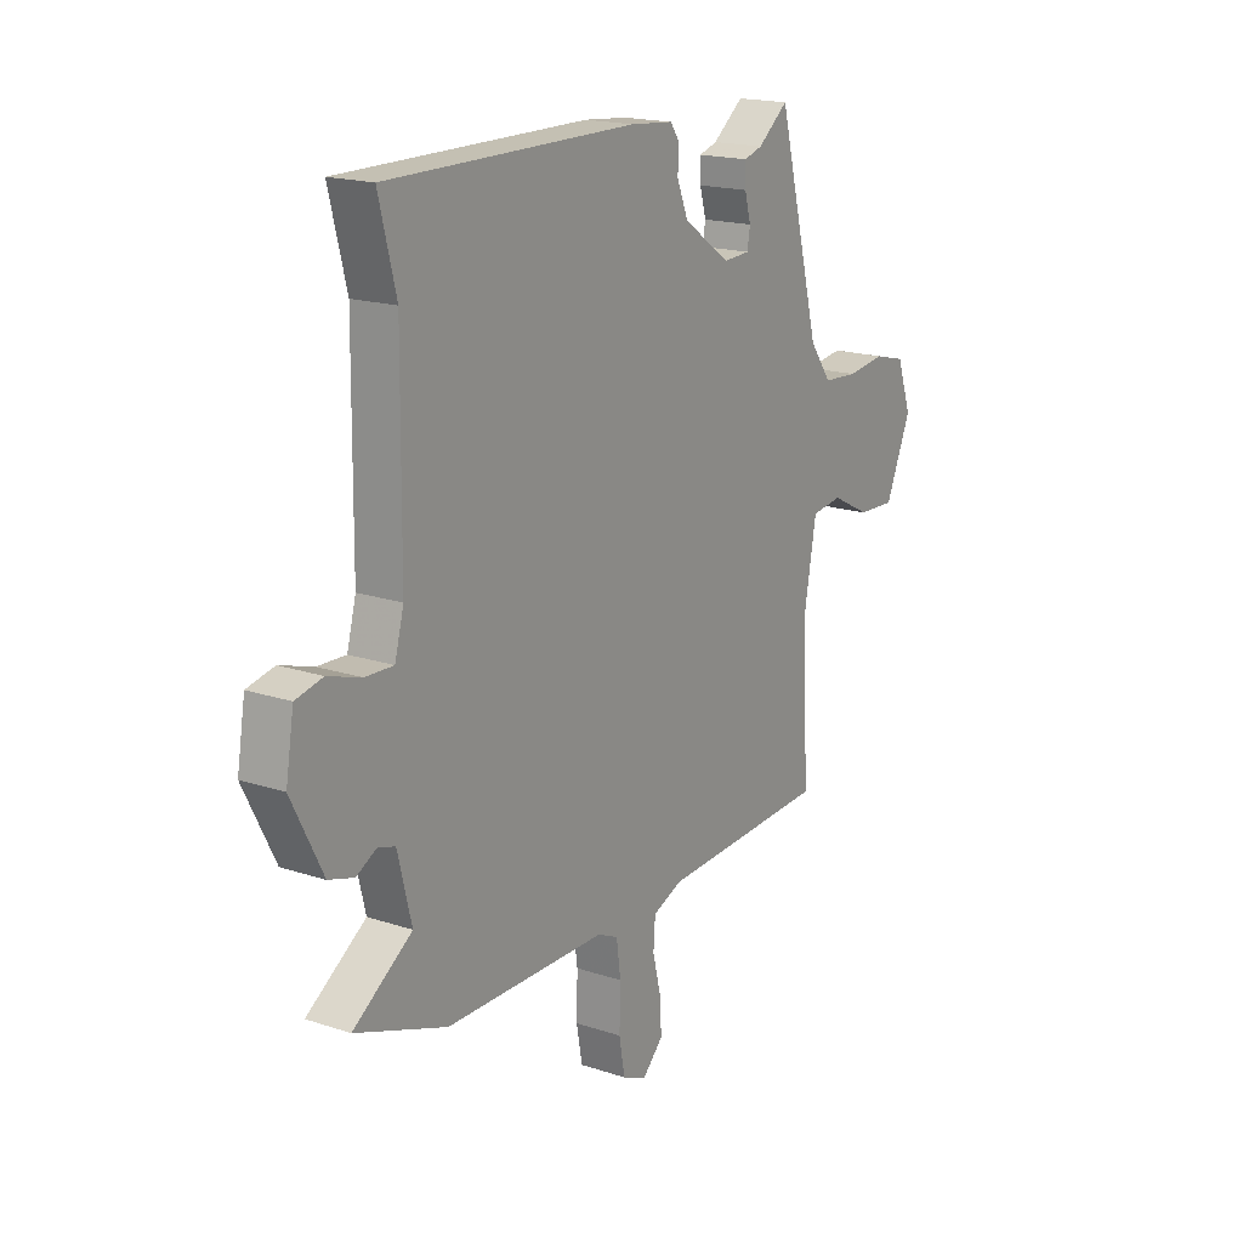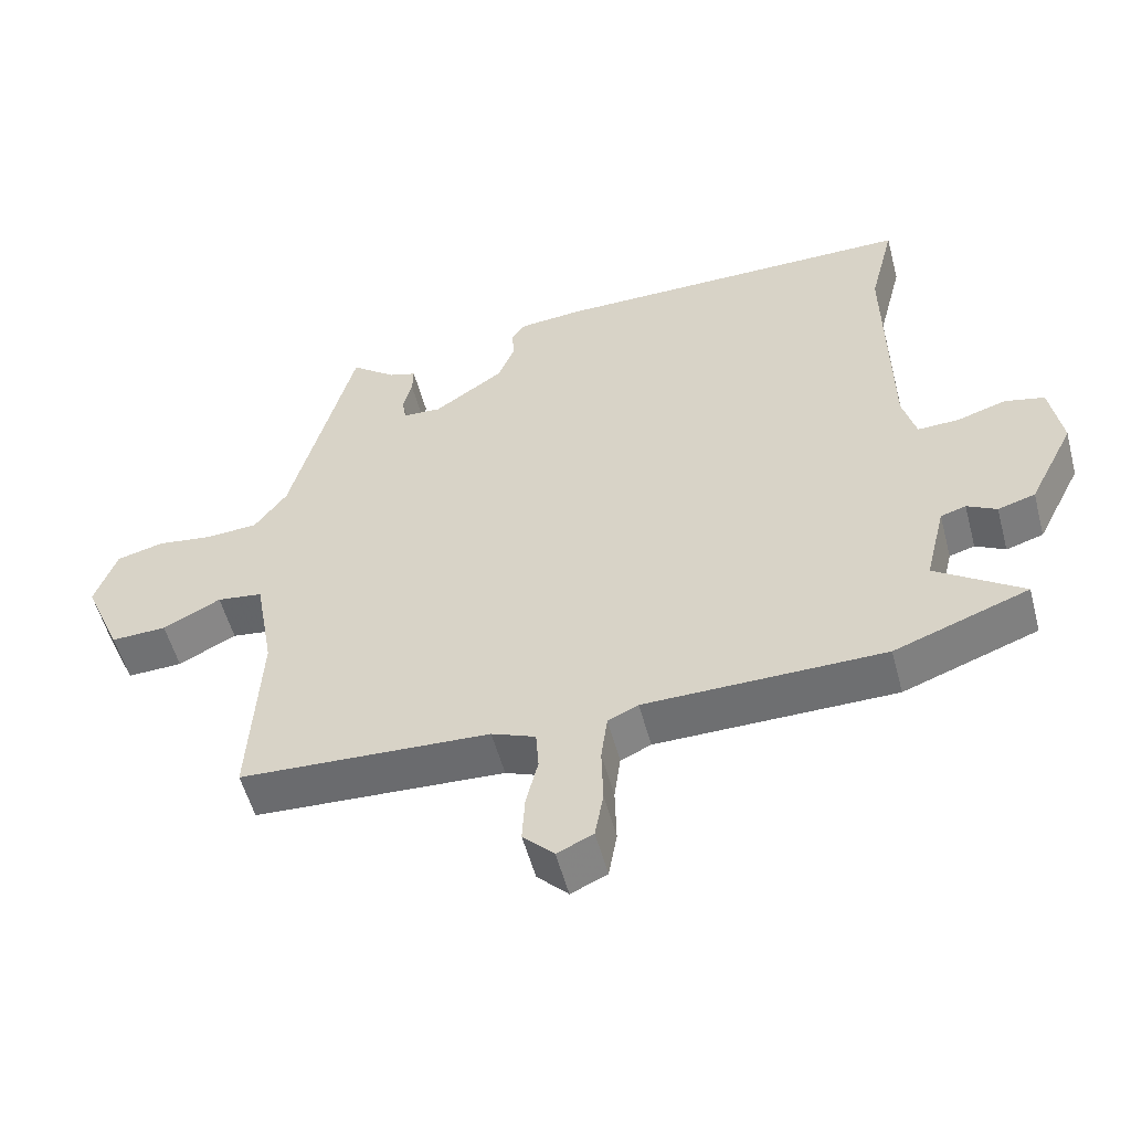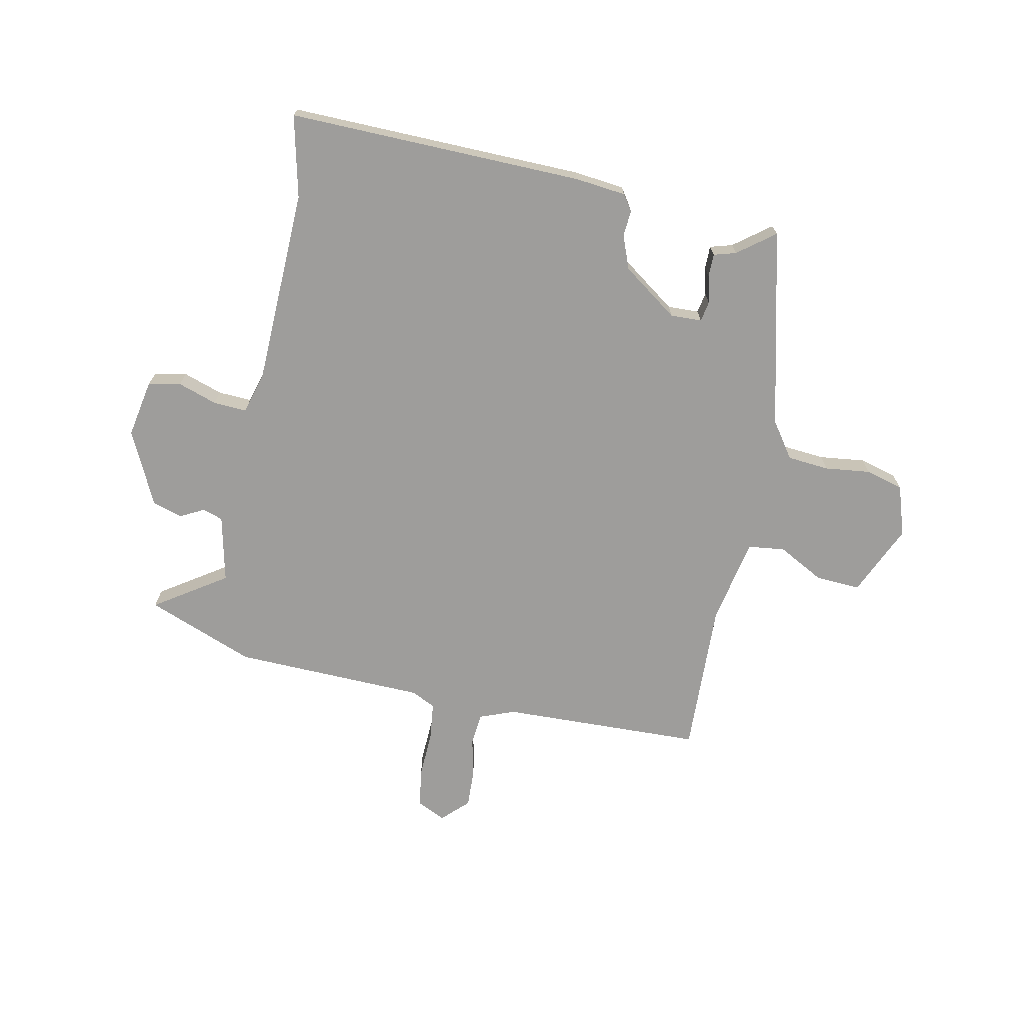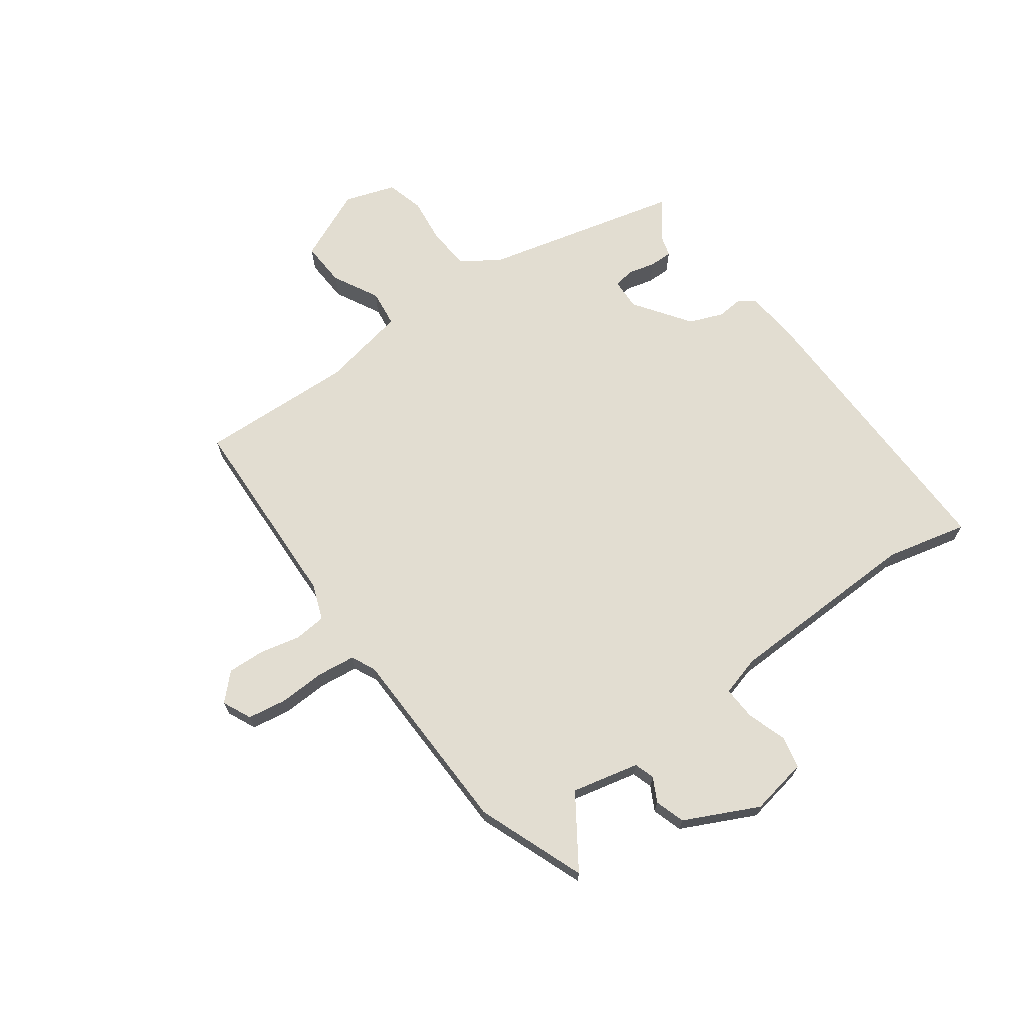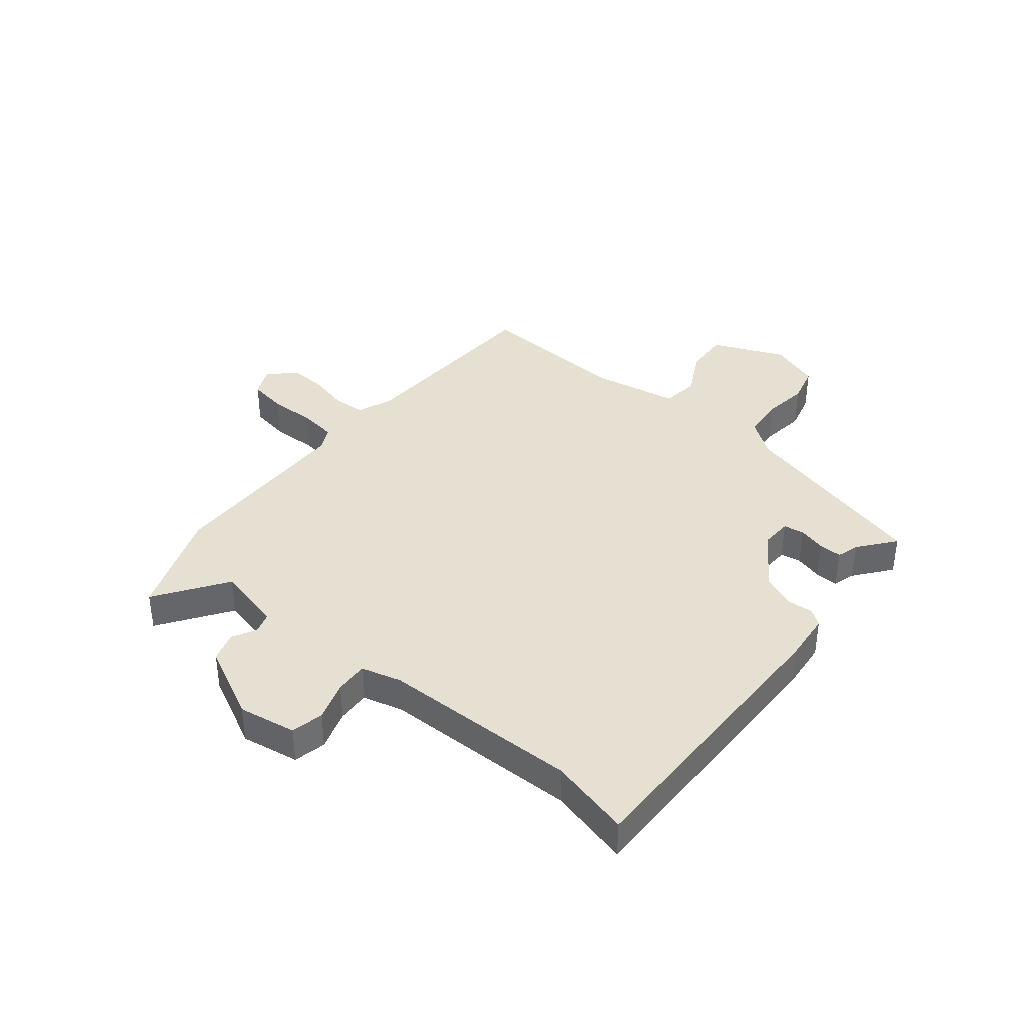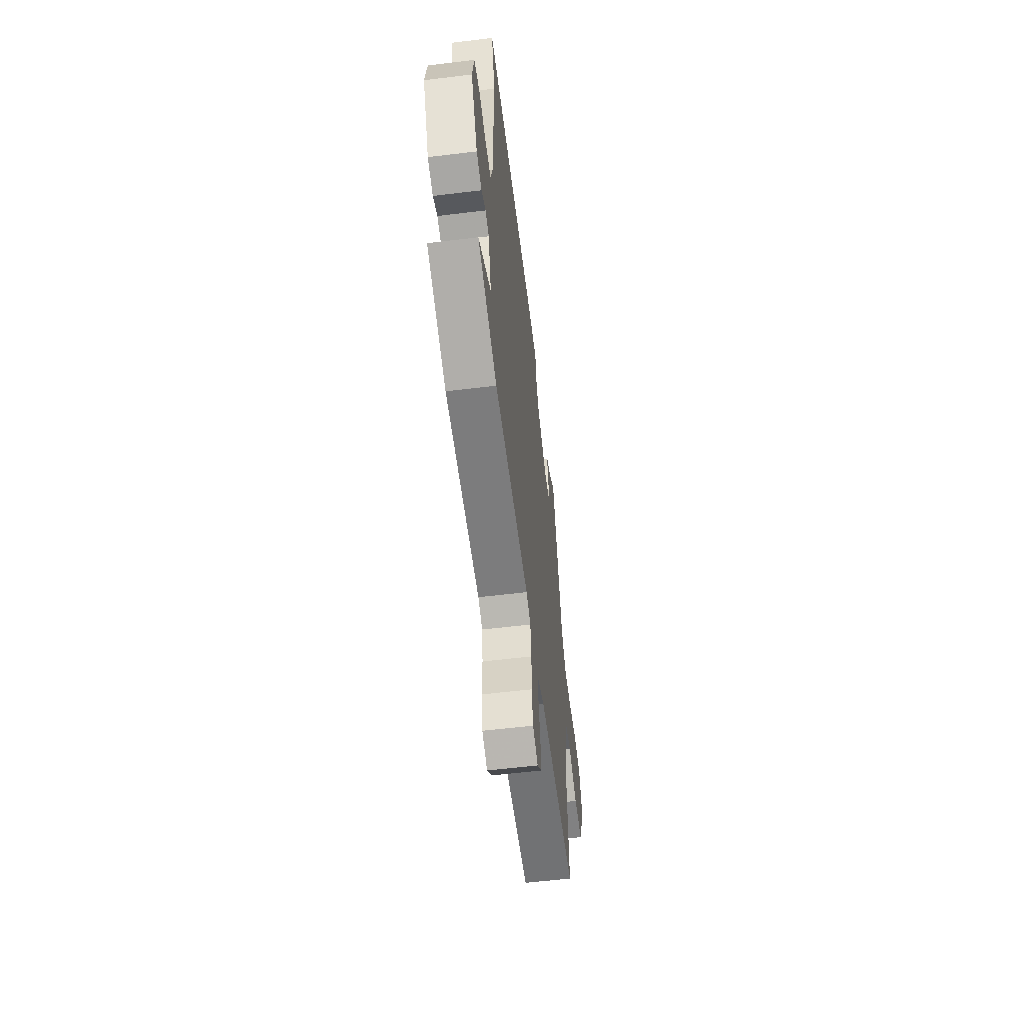
<metadata>
{"format":"obj","ext":"obj","renderer":"f3d","projection":"perspective","resolution":1024,"background":"white","views":[{"elev":18.0,"azim":-57.1,"up":"+Z"},{"elev":-54.4,"azim":-165.2,"up":"+Z"},{"elev":-70.5,"azim":-12.7,"up":"+Y"},{"elev":68.5,"azim":-126.8,"up":"+Y"},{"elev":38.5,"azim":-51.1,"up":"+Y"},{"elev":-58.3,"azim":-82.8,"up":"+Z"}]}
</metadata>
<code>
v 0.492 0.07 -0.517
v 0.137 0.07 -0.535
v 0.075 0.07 -0.56
v 0.071 0.07 -0.617
v 0.088 0.07 -0.686
v 0.092 0.07 -0.753
v 0.048 0.07 -0.798
v -0.003 0.07 -0.775
v -0.015 0.07 -0.707
v -0.013 0.07 -0.625
v -0.022 0.07 -0.558
v -0.065 0.07 -0.538
v -0.404 0.07 -0.535
v -0.595 0.07 -0.465
v -0.471 0.07 -0.379
v -0.5 0.07 -0.261
v -0.536 0.07 -0.25
v -0.578 0.07 -0.273
v -0.631 0.07 -0.257
v -0.696 0.07 -0.128
v -0.679 0.07 -0.026
v -0.622 0.07 -0.013
v -0.552 0.07 -0.035
v -0.493 0.07 -0.037
v -0.474 0.07 0.034
v -0.47 0.07 0.382
v -0.506 0.07 0.525
v 0.015 0.07 0.525
v 0.105 0.07 0.517
v 0.125 0.07 0.489
v 0.122 0.07 0.444
v 0.146 0.07 0.385
v 0.245 0.07 0.317
v 0.3 0.07 0.32
v 0.306 0.07 0.356
v 0.293 0.07 0.404
v 0.292 0.07 0.445
v 0.331 0.07 0.457
v 0.395 0.07 0.508
v 0.486 0.07 0.161
v 0.532 0.07 0.098
v 0.606 0.07 0.093
v 0.686 0.07 0.104
v 0.753 0.07 0.087
v 0.784 0.07 -0.002
v 0.73 0.07 -0.129
v 0.651 0.07 -0.126
v 0.569 0.07 -0.084
v 0.504 0.07 -0.093
v 0.477 0.07 -0.245
v 0.492 0 -0.517
v 0.137 0 -0.535
v 0.075 0 -0.56
v 0.071 0 -0.617
v 0.088 0 -0.686
v 0.092 0 -0.753
v 0.048 0 -0.798
v -0.003 0 -0.775
v -0.015 0 -0.707
v -0.013 0 -0.625
v -0.022 0 -0.558
v -0.065 0 -0.538
v -0.404 0 -0.535
v -0.595 0 -0.465
v -0.471 0 -0.379
v -0.5 0 -0.261
v -0.536 0 -0.25
v -0.578 0 -0.273
v -0.631 0 -0.257
v -0.696 0 -0.128
v -0.679 0 -0.026
v -0.622 0 -0.013
v -0.552 0 -0.035
v -0.493 0 -0.037
v -0.474 0 0.034
v -0.47 0 0.382
v -0.506 0 0.525
v 0.015 0 0.525
v 0.105 0 0.517
v 0.125 0 0.489
v 0.122 0 0.444
v 0.146 0 0.385
v 0.245 0 0.317
v 0.3 0 0.32
v 0.306 0 0.356
v 0.293 0 0.404
v 0.292 0 0.445
v 0.331 0 0.457
v 0.395 0 0.508
v 0.486 0 0.161
v 0.532 0 0.098
v 0.606 0 0.093
v 0.686 0 0.104
v 0.753 0 0.087
v 0.784 0 -0.002
v 0.73 0 -0.129
v 0.651 0 -0.126
v 0.569 0 -0.084
v 0.504 0 -0.093
v 0.477 0 -0.245
f 45 46 47 48
f 45 48 49
f 42 43 44 45
f 41 42 45 49
f 40 41 49 50
f 38 39 40 50
f 35 36 37 38
f 34 35 38 50
f 28 29 30 31
f 26 27 28 31
f 25 26 31 32
f 24 25 32 33
f 20 21 22 23
f 20 23 24
f 17 18 19 20
f 16 17 20 24
f 15 16 24 33
f 12 13 14 15
f 7 8 9 10
f 7 10 11
f 4 5 6 7
f 3 4 7 11
f 2 3 11 12
f 15 33 34 50
f 12 15 50
f 1 2 12 50
f 98 97 96 95
f 99 98 95
f 95 94 93 92
f 99 95 92 91
f 100 99 91 90
f 100 90 89 88
f 88 87 86 85
f 100 88 85 84
f 81 80 79 78
f 81 78 77 76
f 82 81 76 75
f 83 82 75 74
f 73 72 71 70
f 74 73 70
f 70 69 68 67
f 74 70 67 66
f 83 74 66 65
f 65 64 63 62
f 60 59 58 57
f 61 60 57
f 57 56 55 54
f 61 57 54 53
f 62 61 53 52
f 100 84 83 65
f 100 65 62
f 100 62 52 51
f 1 51 52 2
f 2 52 53 3
f 3 53 54 4
f 4 54 55 5
f 5 55 56 6
f 6 56 57 7
f 7 57 58 8
f 8 58 59 9
f 9 59 60 10
f 10 60 61 11
f 11 61 62 12
f 12 62 63 13
f 13 63 64 14
f 14 64 65 15
f 15 65 66 16
f 16 66 67 17
f 17 67 68 18
f 18 68 69 19
f 19 69 70 20
f 20 70 71 21
f 21 71 72 22
f 22 72 73 23
f 23 73 74 24
f 24 74 75 25
f 25 75 76 26
f 26 76 77 27
f 27 77 78 28
f 28 78 79 29
f 29 79 80 30
f 30 80 81 31
f 31 81 82 32
f 32 82 83 33
f 33 83 84 34
f 34 84 85 35
f 35 85 86 36
f 36 86 87 37
f 37 87 88 38
f 38 88 89 39
f 39 89 90 40
f 40 90 91 41
f 41 91 92 42
f 42 92 93 43
f 43 93 94 44
f 44 94 95 45
f 45 95 96 46
f 46 96 97 47
f 47 97 98 48
f 48 98 99 49
f 49 99 100 50
f 50 100 51 1

</code>
